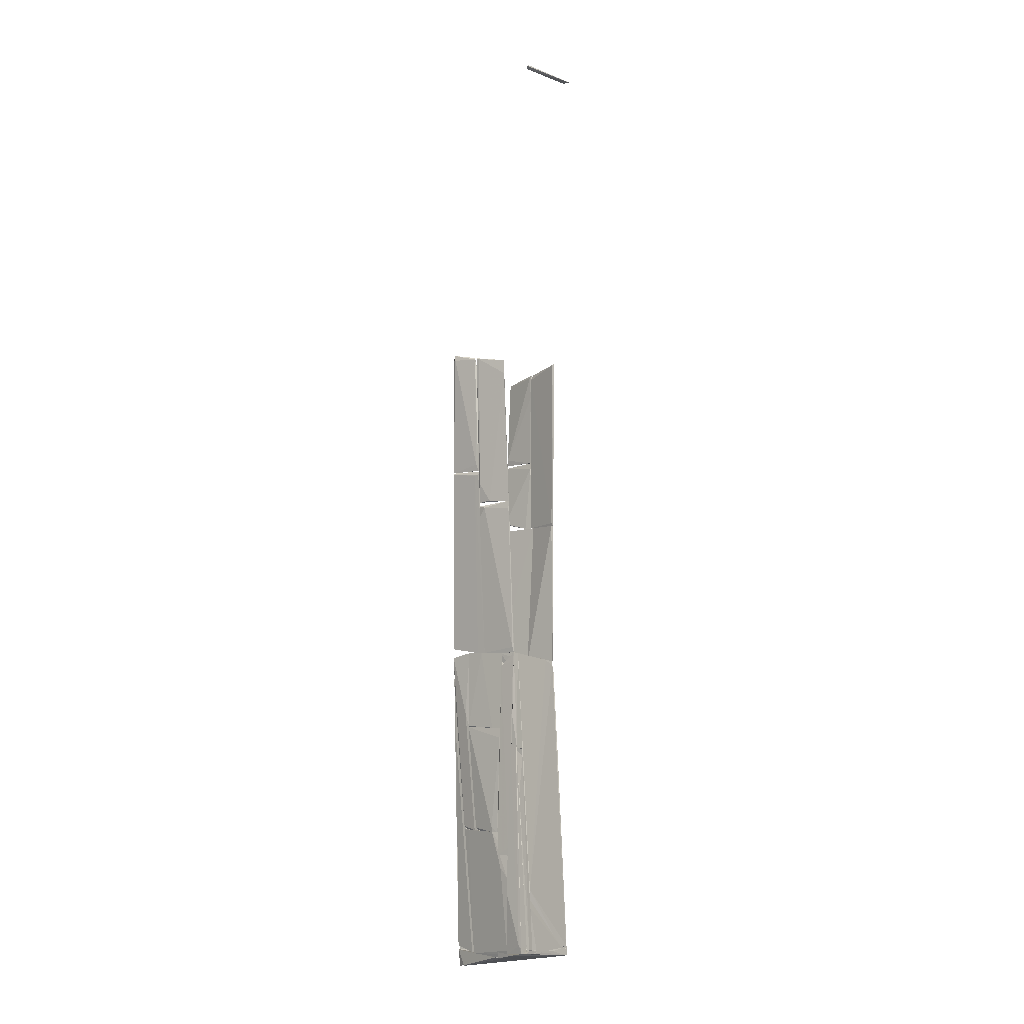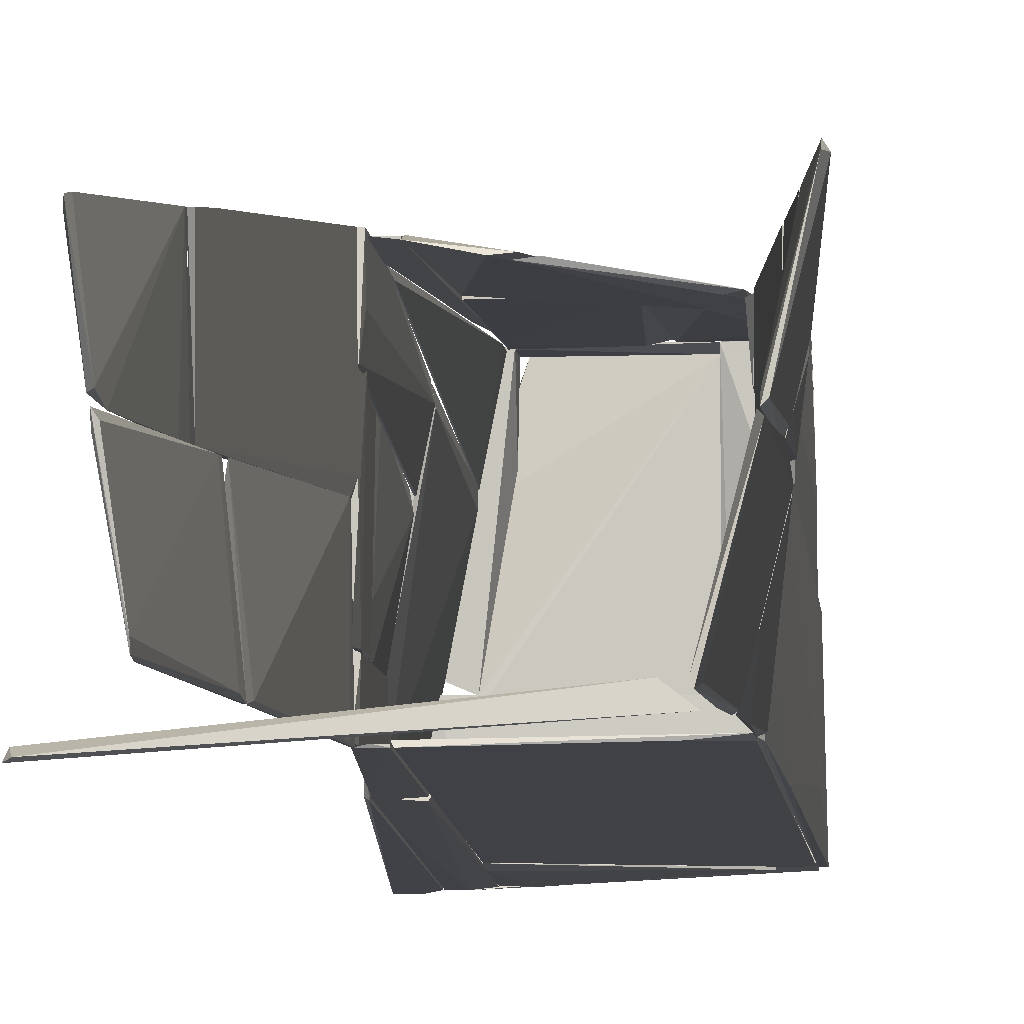
<metadata>
{"format":"obj","ext":"obj","renderer":"f3d","projection":"perspective","resolution":1024,"background":"white","views":[{"elev":-5.8,"azim":-49.7,"up":"+Z"},{"elev":-2.3,"azim":3.3,"up":"+Y"}]}
</metadata>
<code>
o convex_0
v -0.198 -0.3026 4.418
v 0.2712 -0.2424 4.438
v 0.2712 -0.2424 4.434
v 0.3033 -0.2665 4.446
v -0.194 -0.2905 4.402
v -0.19 -0.2985 4.43
f 2 5 6
f 3 2 4
f 4 1 5
f 2 3 5
f 3 4 5
f 4 2 6
f 1 4 6
f 5 1 6
o convex_1
v 0.199 -0.2223 -0.6362
v 0.187 -0.3066 -1.587
v 0.187 -0.1902 -1.587
v 0.187 -0.1943 0.3423
v 0.191 0.1748 0.3423
v 0.191 -0.001778 -1.587
v 0.187 0.1748 -0.002941
v 0.1991 -0.3066 -1.587
v 0.195 -0.1983 0.3262
v 0.199 -0.2183 -1.314
v 0.187 -0.001778 -1.587
v 0.191 0.1748 -0.002941
v 0.195 -0.02981 0.3423
v 0.187 0.1748 0.3423
v 0.1991 -0.2343 -0.2957
f 19 15 21
f 9 8 10
f 8 9 12
f 8 12 14
f 10 8 15
f 11 7 16
f 14 12 16
f 12 9 17
f 9 13 17
f 13 12 17
f 13 11 18
f 12 13 18
f 11 16 18
f 16 12 18
f 7 11 19
f 11 10 19
f 10 15 19
f 9 10 20
f 10 11 20
f 13 9 20
f 11 13 20
f 8 14 21
f 15 8 21
f 16 7 21
f 14 16 21
f 7 19 21
o convex_2
v -0.1499 0.3192 -1.567
v 0.01852 0.3272 -0.6566
v -0.001519 0.3312 -0.6566
v -0.182 0.3192 -0.6607
v -0.01756 0.3152 -1.567
v 0.01852 0.3232 -1.567
v -0.182 0.3272 -0.6768
v -0.182 0.3112 -1.567
v 0.01852 0.3232 -0.6566
v 0.01452 0.3312 -0.8853
v -0.178 0.3112 -1.459
v -0.182 0.3192 -1.475
f 28 31 33
f 26 22 27
f 25 24 28
f 22 26 29
f 25 28 29
f 23 24 30
f 24 25 30
f 27 23 30
f 26 27 30
f 24 23 31
f 23 27 31
f 27 22 31
f 28 24 31
f 29 26 32
f 25 29 32
f 30 25 32
f 26 30 32
f 22 29 33
f 29 28 33
f 31 22 33
o convex_3
v -0.3184 0.05042 2.416
v -0.2622 -0.1862 1.429
v -0.2582 -0.1862 1.429
v -0.2823 0.0504 1.429
v -0.2863 -0.1501 2.384
v -0.2943 0.03437 1.55
v -0.2903 -0.1702 2.292
v -0.3104 0.03835 2.412
v -0.2582 -0.1782 1.522
v -0.3184 0.03034 2.408
v -0.2823 0.0504 1.474
v -0.2823 -0.03786 1.437
v -0.2863 -0.1662 2.38
f 43 40 46
f 36 35 37
f 34 37 39
f 35 36 40
f 34 38 41
f 36 37 42
f 34 39 43
f 37 34 44
f 34 41 44
f 41 38 44
f 42 37 44
f 38 42 44
f 37 35 45
f 39 37 45
f 35 40 45
f 43 39 45
f 40 43 45
f 38 34 46
f 40 36 46
f 36 42 46
f 42 38 46
f 34 43 46
o convex_4
v -0.2823 0.283 1.505
v -0.2302 0.05042 0.4185
v -0.2302 0.1106 0.4185
v -0.2983 0.08255 1.614
v -0.2903 0.05042 1.642
v -0.2221 0.3312 0.4506
v -0.2983 0.275 1.638
v -0.2221 0.0745 0.4226
v -0.2302 0.3312 0.4466
v -0.2983 0.05042 1.618
v -0.2903 0.275 1.646
v -0.2261 0.05042 0.4867
f 54 51 58
f 49 48 50
f 47 51 52
f 49 50 53
f 48 49 54
f 52 51 54
f 49 52 54
f 52 49 55
f 47 52 55
f 53 47 55
f 49 53 55
f 50 48 56
f 48 51 56
f 53 50 56
f 51 53 56
f 51 47 57
f 47 53 57
f 53 51 57
f 51 48 58
f 48 54 58
o convex_5
v -0.3385 0.2349 2.452
v -0.2983 0.05042 1.646
v -0.2943 0.05042 1.646
v -0.2983 0.2751 1.646
v -0.3144 0.06647 2.42
v -0.2943 0.271 1.714
v -0.3425 0.2229 2.416
v -0.3224 0.06247 2.408
v -0.2943 0.05042 1.782
v -0.3024 0.06647 1.69
v -0.3104 0.05042 2.34
v -0.3344 0.2389 2.416
f 64 62 70
f 61 60 62
f 61 62 64
f 59 62 65
f 63 59 66
f 59 65 66
f 60 61 67
f 61 64 67
f 62 60 68
f 65 62 68
f 60 66 68
f 66 65 68
f 64 63 69
f 66 60 69
f 63 66 69
f 60 67 69
f 67 64 69
f 62 59 70
f 59 63 70
f 63 64 70
o convex_6
v 0.2472 0.2791 1.197
v 0.187 0.02237 0.3423
v 0.187 0.1868 0.3423
v 0.2392 0.02237 0.9881
v 0.2512 0.02237 1.293
v 0.187 0.267 0.4226
v 0.191 0.259 0.3584
v 0.2472 0.2791 1.281
v 0.2592 0.09856 1.289
v 0.195 0.02636 0.3624
v 0.2552 0.275 1.273
v 0.187 0.02237 0.3704
v 0.2592 0.03038 1.277
f 79 75 83
f 72 74 75
f 73 72 76
f 73 76 77
f 76 71 77
f 76 75 78
f 71 76 78
f 78 75 79
f 72 73 80
f 74 72 80
f 73 77 80
f 79 74 80
f 77 79 80
f 77 71 81
f 71 78 81
f 79 77 81
f 78 79 81
f 72 75 82
f 76 72 82
f 75 76 82
f 75 74 83
f 74 79 83
o convex_7
v 0.2672 0.05041 1.71
v 0.2031 -0.1983 1.718
v 0.1991 -0.1942 1.293
v 0.2632 0.05041 2.344
v 0.2151 -0.1902 2.324
v 0.2552 0.05041 1.293
v 0.2071 -0.1862 2.416
v 0.2071 -0.1902 1.309
v 0.2712 0.04238 2.376
v 0.2592 0.02634 1.305
v 0.1991 -0.1822 1.313
v 0.2111 -0.1983 2.42
f 88 92 95
f 87 84 89
f 86 85 90
f 85 86 91
f 84 87 92
f 87 90 92
f 89 84 93
f 86 89 93
f 91 86 93
f 88 91 93
f 84 92 93
f 92 88 93
f 89 86 94
f 87 89 94
f 90 87 94
f 86 90 94
f 90 85 95
f 85 91 95
f 91 88 95
f 92 90 95
o convex_8
v 0.03857 -0.3186 -1.543
v 0.1589 -0.2825 -1.591
v 0.09472 -0.2825 -1.583
v 0.187 -0.3026 -1.535
v -0.2542 -0.2745 -1.531
v -0.2542 -0.3347 -1.527
v 0.187 -0.3106 -1.587
v -0.2221 -0.3347 -1.511
v 0.187 -0.2785 -1.587
f 99 102 104
f 97 98 100
f 98 97 101
f 100 98 101
f 99 96 102
f 101 97 102
f 101 102 103
f 96 99 103
f 99 100 103
f 100 101 103
f 102 96 103
f 100 99 104
f 97 100 104
f 102 97 104
o convex_9
v -0.2823 0.05042 1.329
v -0.2302 -0.2063 0.4185
v -0.2261 -0.2063 0.4185
v -0.2582 -0.1862 1.429
v -0.2262 0.05042 0.4867
v -0.2302 0.05042 0.4185
v -0.2863 0.00627 1.393
v -0.2783 0.05042 1.405
v -0.2542 -0.1822 1.393
v -0.2622 -0.1862 1.381
v -0.2342 -0.1983 0.4547
v -0.2261 -0.2023 0.4867
f 113 108 116
f 106 107 108
f 109 107 110
f 107 106 110
f 105 109 110
f 111 108 112
f 109 105 112
f 105 111 112
f 109 112 113
f 112 108 113
f 106 108 114
f 108 111 114
f 114 111 115
f 110 106 115
f 105 110 115
f 111 105 115
f 106 114 115
f 108 107 116
f 107 109 116
f 109 113 116
o convex_10
v -0.1539 0.2991 -1.671
v -0.2181 -0.102 -1.579
v -0.2181 -0.102 -1.575
v 0.07069 -0.102 -1.611
v 0.07069 0.3071 -1.607
v -0.2181 0.1266 -1.623
v 0.07069 -0.09792 -1.619
v -0.174 0.275 -1.671
v 0.07069 0.3071 -1.615
v -0.1619 0.3071 -1.663
v -0.2181 -0.08194 -1.587
v -0.2061 -0.102 -1.575
f 121 119 128
f 119 118 120
f 119 121 122
f 118 119 122
f 120 118 123
f 121 120 123
f 117 123 124
f 123 117 125
f 121 123 125
f 122 121 126
f 124 122 126
f 117 124 126
f 125 117 126
f 121 125 126
f 118 122 127
f 123 118 127
f 122 124 127
f 124 123 127
f 119 120 128
f 120 121 128
o convex_11
v 0.2271 -0.106 1.293
v 0.187 -0.1942 0.3423
v 0.187 0.02232 0.3423
v 0.2552 0.02232 1.217
v 0.1991 -0.1822 1.293
v 0.1991 -0.1902 0.3744
v 0.2472 0.01831 1.293
v 0.195 0.02232 0.3624
v 0.2031 -0.1942 1.293
v 0.187 0.02232 0.3664
v 0.2552 0.0103 1.289
v 0.2031 -0.1942 0.9239
v 0.195 -0.02984 0.3423
f 136 132 141
f 131 132 136
f 133 130 137
f 129 135 137
f 135 133 137
f 131 130 138
f 132 131 138
f 130 133 138
f 135 132 138
f 133 135 138
f 134 132 139
f 132 135 139
f 135 129 139
f 130 134 140
f 137 130 140
f 129 137 140
f 134 139 140
f 139 129 140
f 130 131 141
f 134 130 141
f 132 134 141
f 131 136 141
o convex_12
v -0.2181 0.3152 0.0573
v -0.2181 0.1427 -1.567
v -0.2181 0.1668 -1.567
v -0.182 0.3071 -1.535
v -0.19 0.3151 -1.539
v -0.2141 0.3031 -0.01505
v -0.2141 0.1427 -1.527
v -0.2181 0.3152 -0.1795
v -0.182 0.3111 -1.447
f 147 148 150
f 144 143 142
f 143 144 145
f 145 144 146
f 142 143 147
f 143 145 148
f 147 143 148
f 144 142 149
f 142 146 149
f 146 144 149
f 146 142 150
f 145 146 150
f 142 147 150
f 148 145 150
o convex_13
v 0.2753 0.0785 1.754
v 0.2552 0.05042 1.293
v 0.2512 0.09456 1.293
v 0.2873 0.2831 1.73
v 0.2512 0.279 1.337
v 0.2592 0.05445 1.714
v 0.2873 0.1307 1.698
v 0.2592 0.271 1.329
v 0.2793 0.2831 1.734
v 0.2632 0.05042 1.337
v 0.2672 0.05042 1.754
f 160 151 161
f 153 152 156
f 155 153 156
f 154 151 157
f 152 153 158
f 155 154 158
f 153 155 158
f 151 154 159
f 154 155 159
f 155 156 159
f 157 151 160
f 154 157 160
f 158 154 160
f 152 158 160
f 156 152 161
f 151 159 161
f 159 156 161
f 152 160 161
o convex_14
v 0.3194 0.279 2.336
v 0.2632 0.05042 1.754
v 0.2632 0.06649 1.754
v 0.2672 0.05042 2.376
v 0.2833 0.2831 1.794
v 0.2913 0.1467 1.758
v 0.3274 0.279 2.3
v 0.2753 0.05848 2.372
v 0.2873 0.2831 1.754
v 0.2672 0.06649 2.36
v 0.2632 0.05447 2.219
v 0.2713 0.06248 1.754
v 0.3194 0.2911 2.308
f 166 171 174
f 165 163 169
f 162 165 169
f 168 162 169
f 163 164 170
f 164 166 170
f 168 167 170
f 165 162 171
f 171 166 172
f 164 163 172
f 163 165 172
f 166 164 172
f 165 171 172
f 167 168 173
f 168 169 173
f 169 163 173
f 163 170 173
f 170 167 173
f 162 168 174
f 170 166 174
f 168 170 174
f 171 162 174
o convex_15
v -0.2101 -0.106 -1.583
v 0.187 -0.102 -1.583
v 0.187 -0.2183 -1.583
v -0.2141 -0.2785 -1.535
v -0.2702 -0.102 -1.535
v 0.1188 -0.1863 -1.607
v -0.2983 -0.2544 -1.539
v 0.1509 -0.2785 -1.591
v 0.04259 -0.102 -1.615
v -0.2662 -0.102 -1.575
v 0.187 -0.2785 -1.587
f 182 180 185
f 177 176 178
f 178 176 179
f 178 179 181
f 175 180 182
f 178 181 182
f 181 175 182
f 179 176 183
f 176 180 183
f 180 175 183
f 175 181 184
f 181 179 184
f 183 175 184
f 179 183 184
f 176 177 185
f 177 178 185
f 180 176 185
f 178 182 185
o convex_16
v -0.2542 -0.2464 -0.2193
v -0.2542 -0.3346 -1.511
v -0.2542 -0.3306 -1.511
v -0.19 -0.3306 -1.511
v -0.19 -0.2424 -0.2795
v -0.1941 -0.2504 -0.2634
v -0.1941 -0.3226 -1.495
v -0.2542 -0.2464 -0.2756
v -0.2502 -0.2705 -0.5083
v -0.2261 -0.3346 -1.507
v -0.2542 -0.3266 -1.491
f 188 193 196
f 188 187 186
f 187 188 189
f 190 186 191
f 189 190 191
f 189 188 192
f 190 189 192
f 190 192 193
f 188 186 193
f 186 190 193
f 186 187 194
f 191 186 194
f 191 194 195
f 187 189 195
f 189 191 195
f 194 187 195
f 192 188 196
f 193 192 196
o convex_17
v -0.19 -0.3146 -1.246
v 0.1389 -0.3066 -1.531
v 0.1389 -0.3106 -1.531
v -0.19 -0.3106 -1.535
v -0.1459 -0.3306 -1.535
v -0.19 -0.3066 -1.186
v -0.19 -0.3306 -1.535
f 200 201 203
f 199 197 201
f 198 199 201
f 200 198 201
f 197 199 202
f 199 198 202
f 198 200 202
f 200 197 202
f 197 200 203
f 201 197 203
o convex_18
v -0.2221 -0.09792 -1.583
v -0.174 0.3152 -1.567
v -0.186 0.3152 -1.567
v -0.174 0.3152 -1.675
v -0.2662 -0.08187 -1.571
v -0.174 0.1346 -1.639
v -0.1981 0.259 -1.663
v -0.2181 -0.102 -1.575
f 204 209 211
f 206 205 207
f 205 206 208
f 207 205 209
f 207 209 210
f 206 207 210
f 204 208 210
f 208 206 210
f 209 204 210
f 208 204 211
f 205 208 211
f 209 205 211
o convex_19
v -0.2302 0.1908 -0.7649
v -0.2863 -0.2023 -1.535
v -0.2823 -0.2023 -1.535
v -0.2181 0.1467 -1.571
v -0.2823 -0.2023 -0.9053
v -0.2903 -0.1421 -0.9856
v -0.2181 0.2028 -0.7689
v -0.2181 0.1185 -1.559
v -0.2221 0.1467 -1.571
v -0.2783 -0.05781 -0.7608
v -0.2903 -0.1982 -1.515
v -0.2743 -0.102 -0.7608
v -0.2943 -0.2023 -1.05
v -0.2221 0.2309 -0.7608
v -0.2582 -0.08592 -1.571
f 220 215 226
f 213 214 216
f 218 216 219
f 215 218 219
f 217 212 220
f 212 217 221
f 220 213 222
f 217 220 222
f 216 218 223
f 221 216 223
f 213 216 224
f 221 217 224
f 216 221 224
f 222 213 224
f 217 222 224
f 218 215 225
f 215 220 225
f 220 212 225
f 212 221 225
f 223 218 225
f 221 223 225
f 214 213 226
f 216 214 226
f 219 216 226
f 215 219 226
f 213 220 226
o convex_20
v 0.183 0.247 -1.567
v 0.07069 -0.102 -1.615
v 0.08675 -0.102 -1.615
v 0.07069 0.3232 -1.611
v 0.07069 0.3192 -1.567
v 0.187 -0.102 -1.583
v 0.179 0.3272 -1.587
v 0.183 -0.005712 -1.567
v 0.183 -0.102 -1.591
v 0.08274 -0.102 -1.607
v 0.07471 0.247 -1.615
v 0.179 0.3272 -1.567
f 233 230 238
f 230 228 231
f 228 229 232
f 227 232 233
f 227 231 234
f 232 227 234
f 232 229 235
f 233 232 235
f 231 228 236
f 228 232 236
f 234 231 236
f 232 234 236
f 229 228 237
f 228 230 237
f 230 233 237
f 235 229 237
f 233 235 237
f 231 227 238
f 230 231 238
f 227 233 238
o convex_21
v 0.05467 0.3312 -1.01
v 0.175 0.3112 -0.9574
v 0.1589 0.3112 -0.8692
v 0.01854 0.3192 -1.567
v 0.175 0.3272 -1.567
v 0.01854 0.3192 -0.6566
v 0.171 0.3071 -1.118
v 0.09075 0.3071 -0.6566
v 0.02257 0.3312 -0.7851
v 0.01854 0.3232 -1.567
v 0.175 0.3192 -1.515
v 0.1188 0.3112 -0.6566
v 0.175 0.3272 -1.491
f 239 247 251
f 240 241 246
f 244 242 246
f 242 245 246
f 245 240 246
f 241 240 247
f 239 243 248
f 243 242 248
f 242 244 248
f 247 239 248
f 244 247 248
f 242 243 249
f 243 240 249
f 245 242 249
f 240 245 249
f 246 241 250
f 244 246 250
f 241 247 250
f 247 244 250
f 243 239 251
f 240 243 251
f 247 240 251
o convex_22
v -0.2302 -0.2023 0.4185
v -0.2863 -0.2023 -0.9052
v -0.2863 -0.114 -0.9052
v -0.2261 -0.106 0.3222
v -0.2783 -0.2023 -0.8649
v -0.2342 -0.102 0.3302
v -0.2783 -0.102 -0.9052
v -0.2261 -0.2023 0.3622
v -0.2863 -0.2023 -0.857
v -0.2342 -0.2023 0.3661
f 260 252 261
f 252 253 256
f 252 255 257
f 257 255 258
f 253 254 258
f 255 256 258
f 256 253 258
f 254 257 258
f 255 252 259
f 252 256 259
f 256 255 259
f 253 252 260
f 254 253 260
f 257 254 260
f 257 260 261
f 252 257 261
o convex_23
v -0.19 -0.2384 -0.2233
v 0.187 -0.2304 -0.3156
v 0.187 -0.1903 0.3662
v -0.186 -0.3066 -1.126
v 0.183 -0.2985 -1.527
v -0.186 -0.2063 0.4145
v 0.187 -0.1983 0.3301
v 0.187 -0.3066 -1.519
v -0.19 -0.1983 0.4063
v -0.19 -0.3026 -1.194
v 0.183 -0.1903 0.3221
v 0.1308 -0.3066 -1.535
v 0.1148 -0.1983 0.3742
v -0.174 -0.2143 0.1254
f 270 266 275
f 264 263 266
f 263 264 268
f 266 263 269
f 268 265 269
f 263 268 269
f 267 264 270
f 267 270 271
f 262 266 271
f 265 267 271
f 270 262 271
f 264 266 272
f 266 270 272
f 270 264 272
f 269 265 273
f 266 269 273
f 271 266 273
f 265 271 273
f 264 267 274
f 267 265 274
f 265 268 274
f 268 264 274
f 266 262 275
f 262 270 275
o convex_24
v -0.2422 0.1667 -0.2154
v -0.2783 -0.102 -0.7608
v -0.2783 -0.05787 -0.7608
v -0.2422 0.08249 -0.7608
v -0.2462 -0.102 -0.07892
v -0.2462 0.1788 -0.07892
v -0.2542 -0.102 -0.1431
v -0.2462 0.1105 -0.7447
v -0.2703 -0.102 -0.7166
v -0.2422 -0.03778 -0.07892
v -0.2462 -0.102 -0.1511
v -0.2783 -0.05383 -0.7287
f 281 283 287
f 277 278 279
f 280 281 282
f 277 280 282
f 279 278 283
f 276 279 283
f 281 276 283
f 277 279 284
f 280 277 284
f 279 276 285
f 276 281 285
f 281 280 285
f 284 279 286
f 280 284 286
f 279 285 286
f 285 280 286
f 278 277 287
f 282 281 287
f 277 282 287
f 283 278 287
o convex_25
v -0.2181 0.3191 0.05346
v -0.2422 0.1026 -0.7608
v -0.2422 0.1266 -0.7608
v -0.2181 0.2068 -0.7608
v -0.2221 0.1909 0.4185
v -0.2422 0.2109 0.01329
v -0.2261 0.3352 0.3863
v -0.2221 0.2349 -0.7406
v -0.2181 0.251 0.3702
v -0.2382 0.1026 -0.7406
v -0.2261 0.1909 0.4185
v -0.2422 0.1708 -0.09511
v -0.2181 0.3352 0.3823
f 292 296 300
f 289 290 291
f 290 289 293
f 291 290 295
f 288 291 295
f 290 293 295
f 293 294 295
f 294 288 295
f 291 288 296
f 292 291 296
f 289 291 297
f 291 292 297
f 297 292 298
f 294 293 298
f 292 294 298
f 289 297 298
f 293 289 299
f 289 298 299
f 298 293 299
f 288 294 300
f 294 292 300
f 296 288 300
o convex_26
v -0.2221 0.04244 0.4184
v -0.2502 -0.102 -0.07887
v -0.2502 -0.03377 -0.07887
v -0.2382 0.1747 -0.07887
v -0.2261 0.1908 0.4184
v -0.2261 -0.102 0.3221
v -0.2302 -0.102 0.4185
v -0.2462 0.1787 -0.07084
v -0.2221 0.1908 0.2981
v -0.2422 -0.09796 -0.05881
v -0.2302 0.07847 0.4185
f 305 308 311
f 302 303 304
f 303 302 307
f 302 306 307
f 306 301 307
f 304 303 308
f 308 305 309
f 305 301 309
f 306 304 309
f 301 306 309
f 304 308 309
f 302 304 310
f 306 302 310
f 304 306 310
f 301 305 311
f 303 307 311
f 307 301 311
f 308 303 311
o convex_27
v -0.2502 -0.2103 -0.002683
v -0.19 -0.2023 0.4144
v -0.2101 -0.2023 0.4185
v -0.2502 -0.2504 -0.2073
v -0.19 -0.2384 -0.2153
v -0.2502 -0.2023 -0.2032
v -0.2301 -0.2063 0.4185
v -0.19 -0.2464 -0.2073
v -0.19 -0.2063 0.4144
f 319 313 320
f 313 316 317
f 314 313 317
f 315 312 317
f 316 315 317
f 312 315 318
f 317 312 318
f 314 317 318
f 315 316 319
f 316 313 319
f 313 314 320
f 314 318 320
f 318 315 320
f 315 319 320
o convex_28
v 0.07069 0.3192 -1.567
v -0.174 0.3071 -1.671
v -0.174 0.3152 -1.671
v -0.174 0.3112 -1.567
v 0.07069 0.3071 -1.615
v 0.006502 0.3232 -1.631
v -0.1499 0.3192 -1.567
f 326 323 327
f 323 322 324
f 321 324 325
f 324 322 325
f 325 322 326
f 322 323 326
f 321 325 326
f 321 326 327
f 323 324 327
f 324 321 327
o convex_29
v 0.179 0.279 0.08547
v 0.183 -0.005703 -1.567
v 0.187 -0.005703 -1.567
v 0.179 0.3272 -1.567
v 0.187 0.267 0.3663
v 0.175 0.263 0.3421
v 0.175 0.243 -1.567
v 0.187 0.1707 0.3461
v 0.187 0.1266 -1.551
v 0.187 0.2831 -0.1392
v 0.183 0.1707 0.3461
v 0.175 0.3272 -1.511
v 0.183 0.3071 -1.042
f 331 337 340
f 330 329 331
f 332 328 333
f 331 329 334
f 329 333 334
f 329 330 335
f 330 331 336
f 335 330 336
f 335 336 337
f 328 332 337
f 332 335 337
f 332 333 338
f 333 329 338
f 329 335 338
f 335 332 338
f 333 328 339
f 331 334 339
f 334 333 339
f 328 337 339
f 337 331 339
f 336 331 340
f 337 336 340
o convex_30
v -0.1981 0.3192 -1.114
v -0.182 0.3272 0.3623
v -0.182 0.3232 0.3623
v -0.2181 0.3272 0.3623
v -0.2181 0.3152 0.09755
v -0.2181 0.3352 0.2339
v -0.182 0.3192 -1.463
v -0.182 0.3352 0.1376
v -0.182 0.3152 -1.045
f 341 347 349
f 343 342 344
f 343 344 345
f 344 342 346
f 341 345 346
f 345 344 346
f 342 343 347
f 341 346 347
f 347 346 348
f 346 342 348
f 342 347 348
f 345 341 349
f 343 345 349
f 347 343 349
o convex_31
v -0.2903 -0.2023 -1.126
v -0.3104 -0.3387 -1.519
v -0.2783 -0.3387 -1.519
v -0.2582 -0.2464 -0.1792
v -0.2542 -0.2705 -1.535
v -0.2823 -0.2023 -1.535
v -0.2542 -0.2023 -0.2956
v -0.2542 -0.3346 -1.479
v -0.2983 -0.2023 -1.142
v -0.3144 -0.3186 -1.471
v -0.2542 -0.2504 -0.2034
v -0.2903 -0.2023 -1.535
v -0.2582 -0.2023 -0.1954
v -0.3144 -0.3387 -1.483
f 357 360 363
f 352 351 354
f 354 355 356
f 355 350 356
f 352 354 357
f 350 355 358
f 354 356 360
f 357 354 360
f 354 351 361
f 355 354 361
f 358 355 361
f 351 359 361
f 359 358 361
f 356 350 362
f 350 358 362
f 359 353 362
f 358 359 362
f 353 360 362
f 360 356 362
f 351 352 363
f 352 357 363
f 359 351 363
f 353 359 363
f 360 353 363
o convex_32
v -0.03358 0.3071 0.1376
v 0.175 0.271 0.3422
v 0.1549 0.2751 0.3422
v 0.175 0.3071 -0.9855
v 0.1509 0.267 0.322
v -0.03758 0.3071 0.3421
v -0.0697 0.3031 0.3382
v 0.171 0.3031 -0.9855
v 0.175 0.3071 -0.8249
v 0.175 0.267 0.2138
f 368 371 373
f 365 366 369
f 367 364 369
f 369 364 370
f 368 365 370
f 365 369 370
f 364 367 371
f 370 364 371
f 368 370 371
f 366 365 372
f 365 367 372
f 369 366 372
f 367 369 372
f 367 365 373
f 365 368 373
f 371 367 373
o convex_33
v -0.182 0.3312 0.3141
v 0.1188 0.3112 -0.6484
v 0.1188 0.3071 -0.6484
v -0.182 0.3232 -0.6565
v -0.09376 0.3071 0.3542
v -0.001499 0.3312 -0.6565
v -0.06166 0.3112 0.3422
v -0.182 0.3352 0.1216
v -0.182 0.3232 0.3623
v -0.182 0.3272 -0.6565
v 0.0867 0.3071 -0.6523
v -0.06166 0.3312 -0.6484
v -0.1739 0.3352 0.1617
f 379 381 386
f 376 375 380
f 378 376 380
f 377 374 381
f 374 377 382
f 377 378 382
f 380 374 382
f 378 380 382
f 379 377 383
f 377 381 383
f 375 376 384
f 378 377 384
f 376 378 384
f 379 375 384
f 377 379 384
f 381 379 385
f 379 383 385
f 383 381 385
f 375 379 386
f 380 375 386
f 374 380 386
f 381 374 386

</code>
